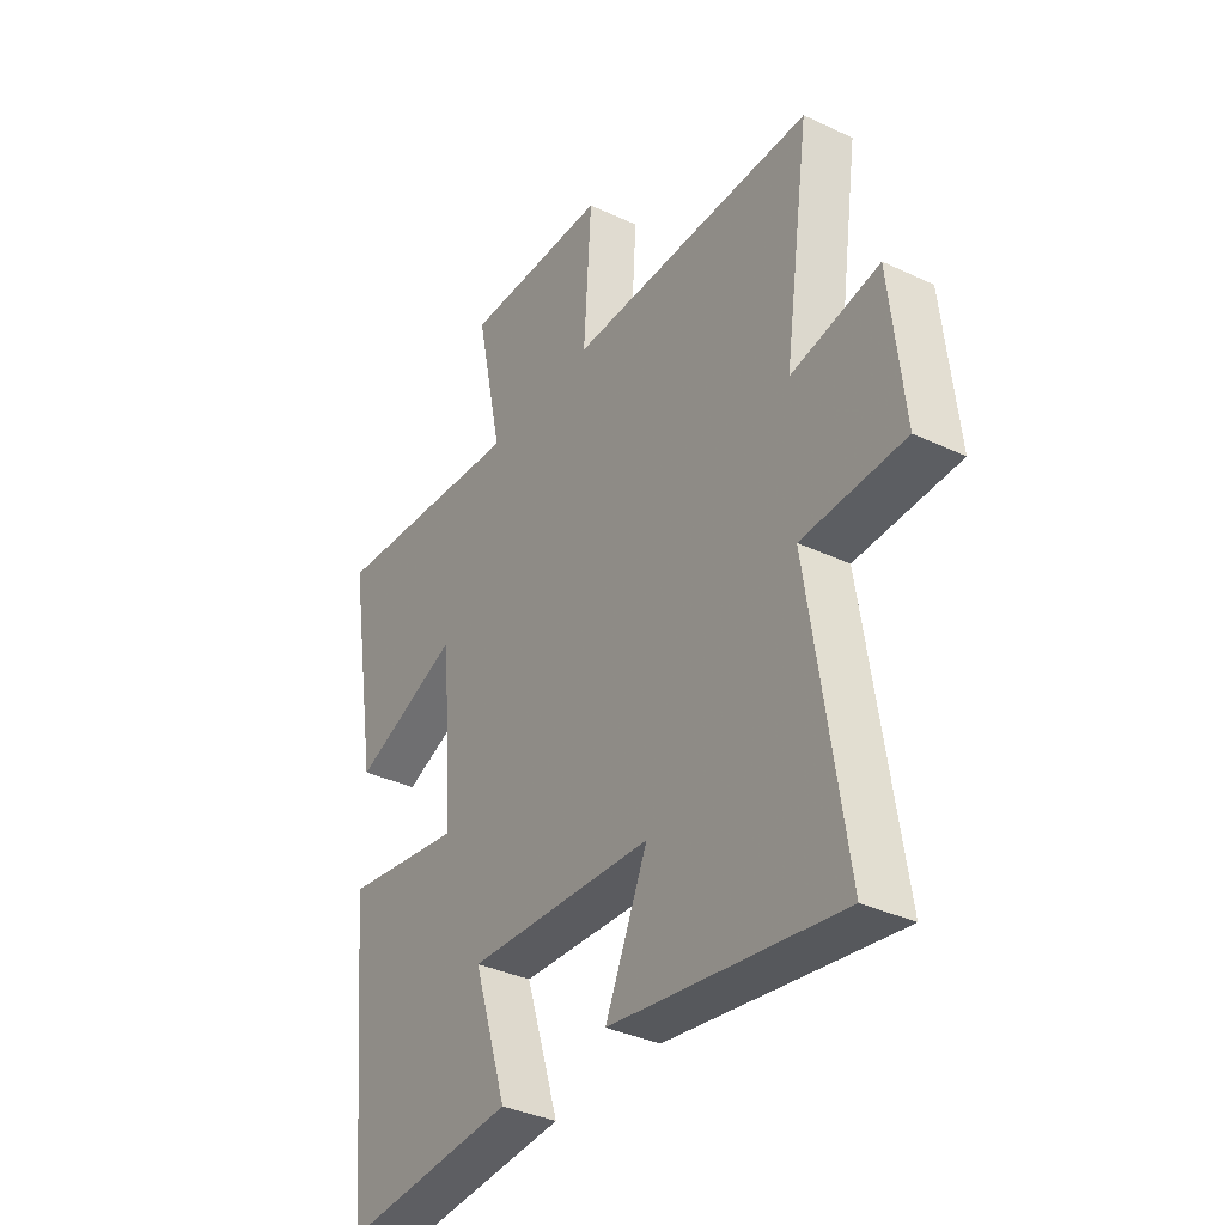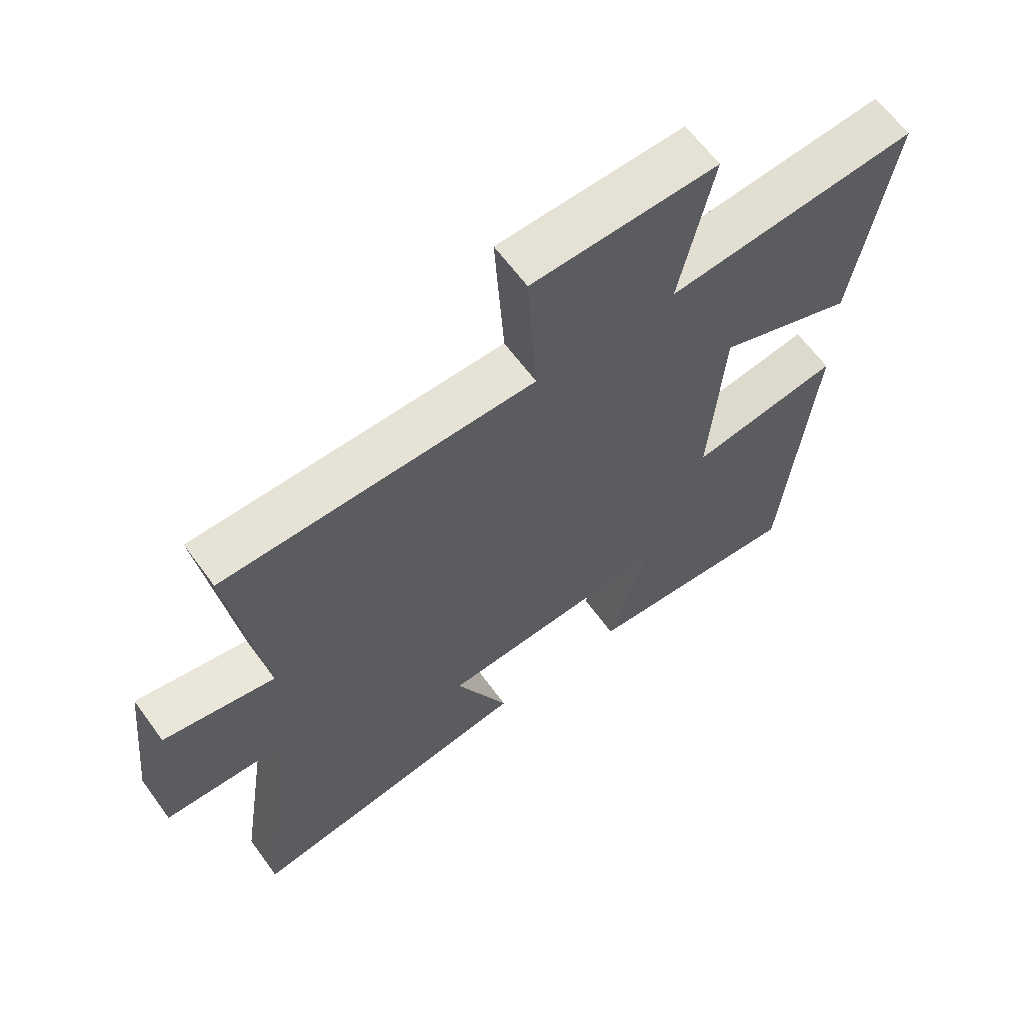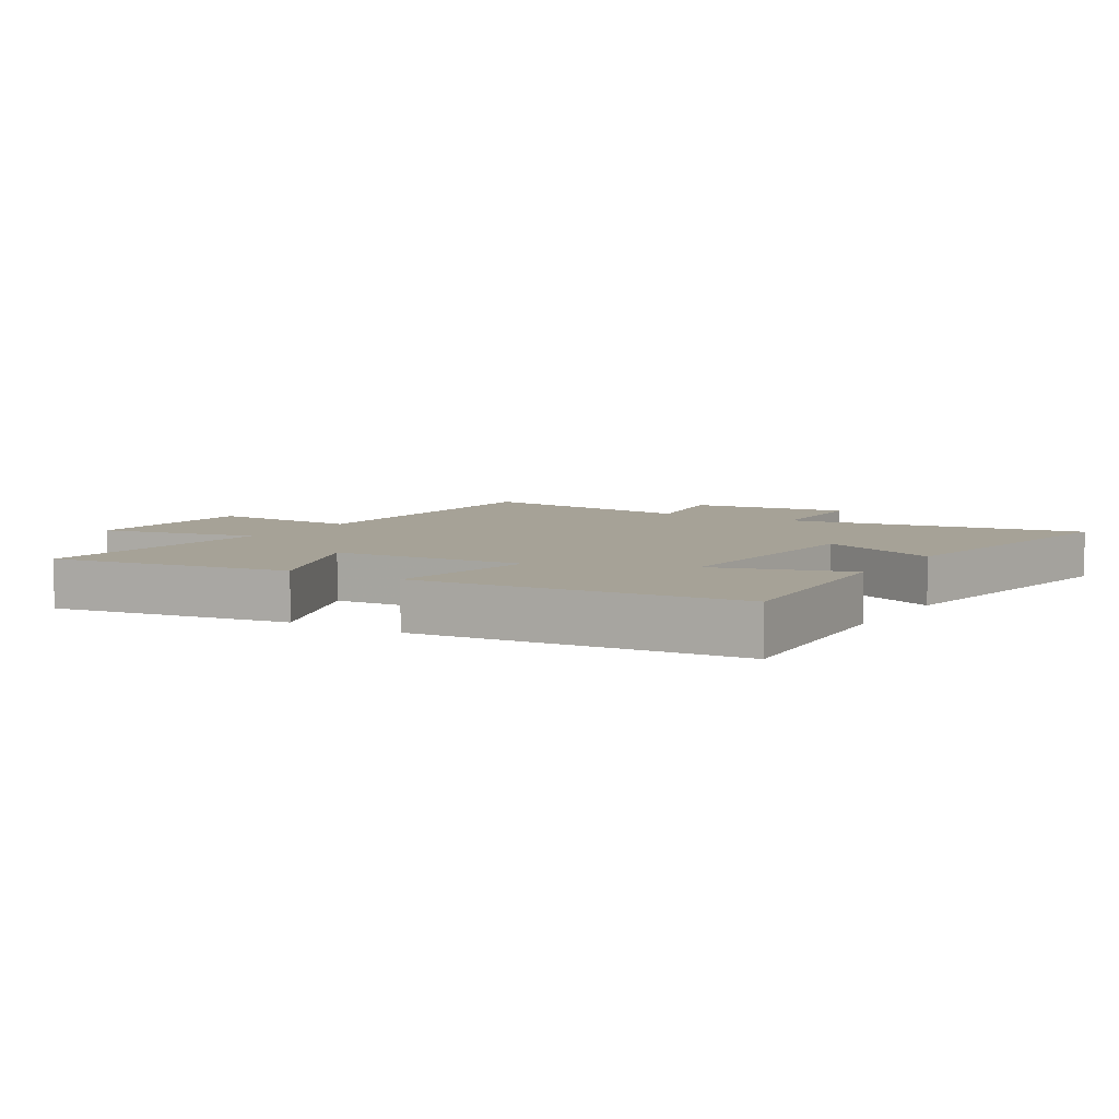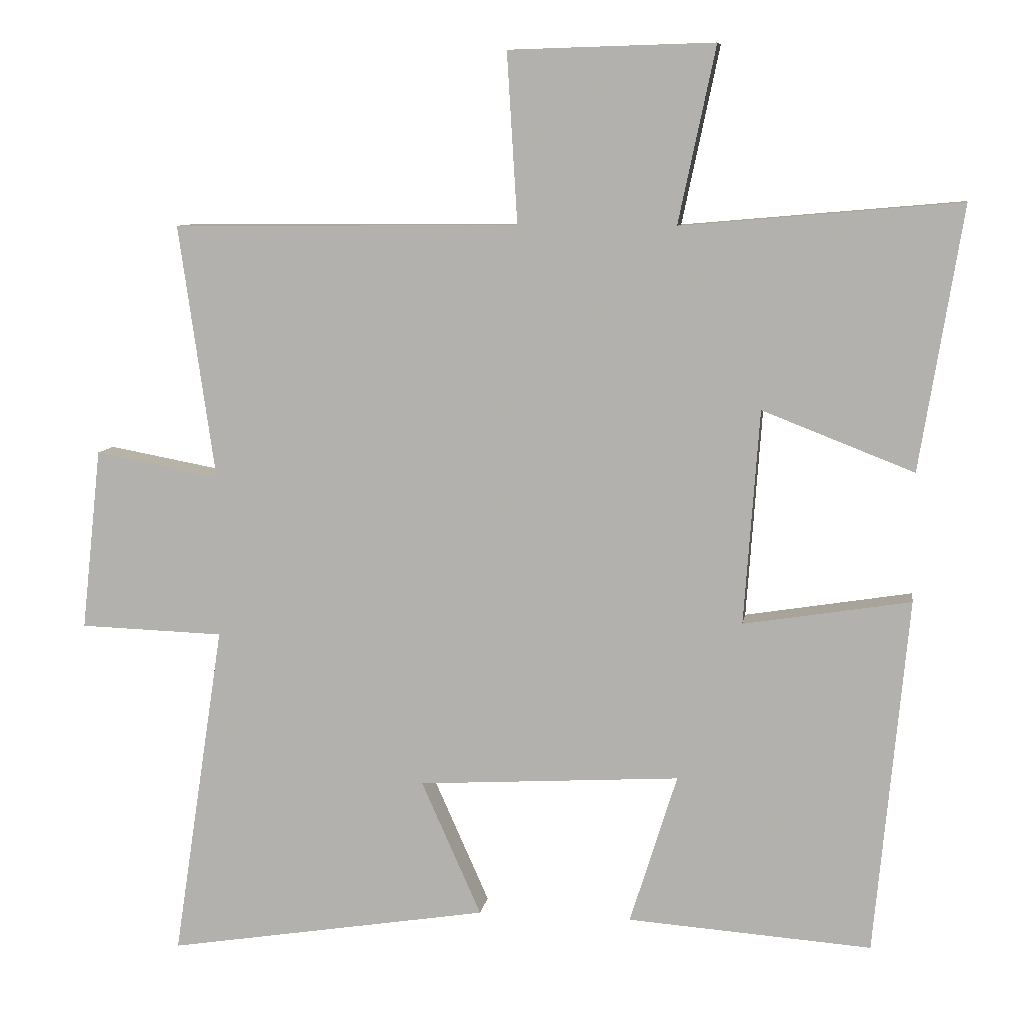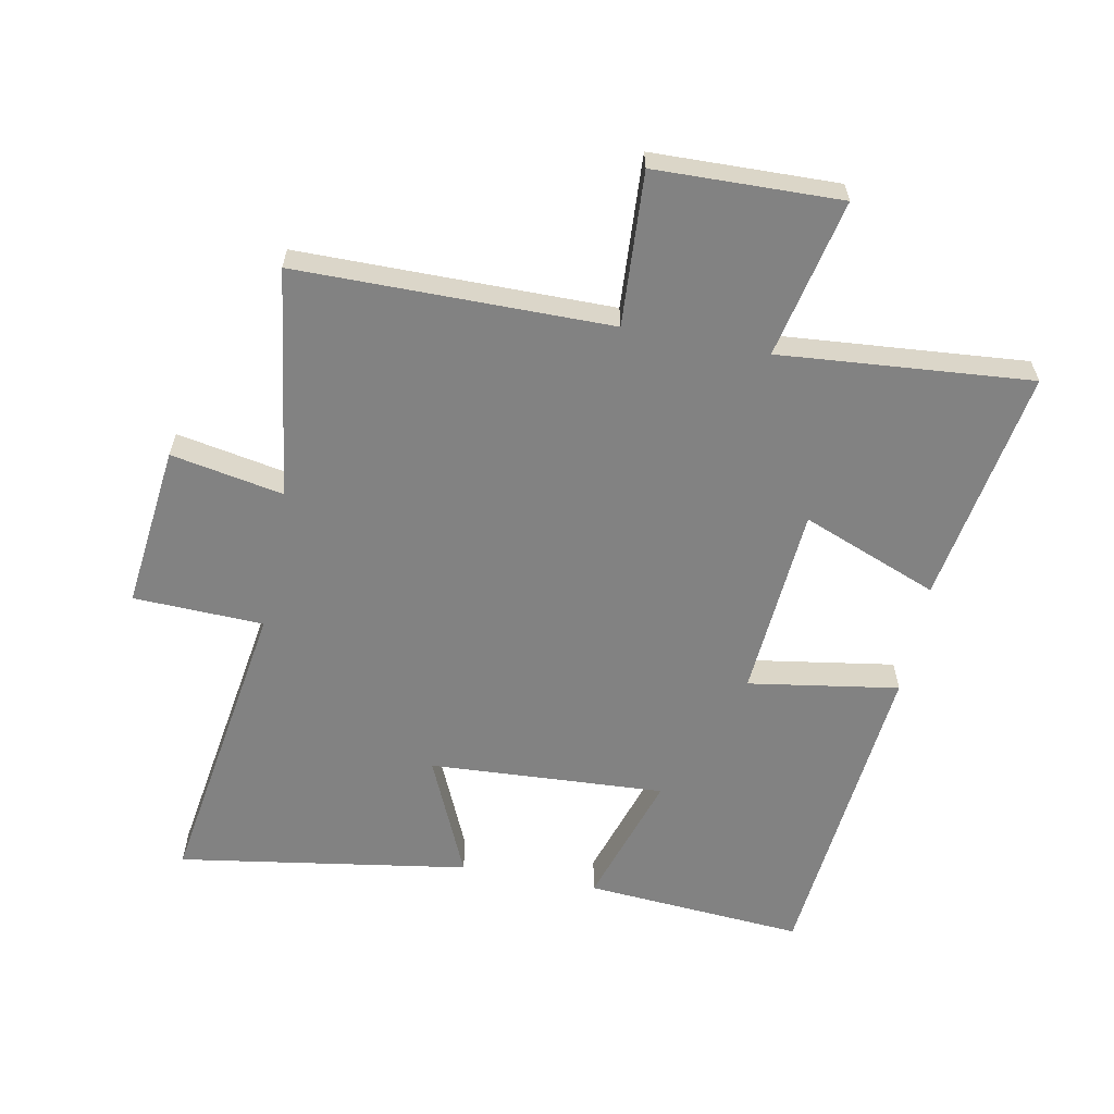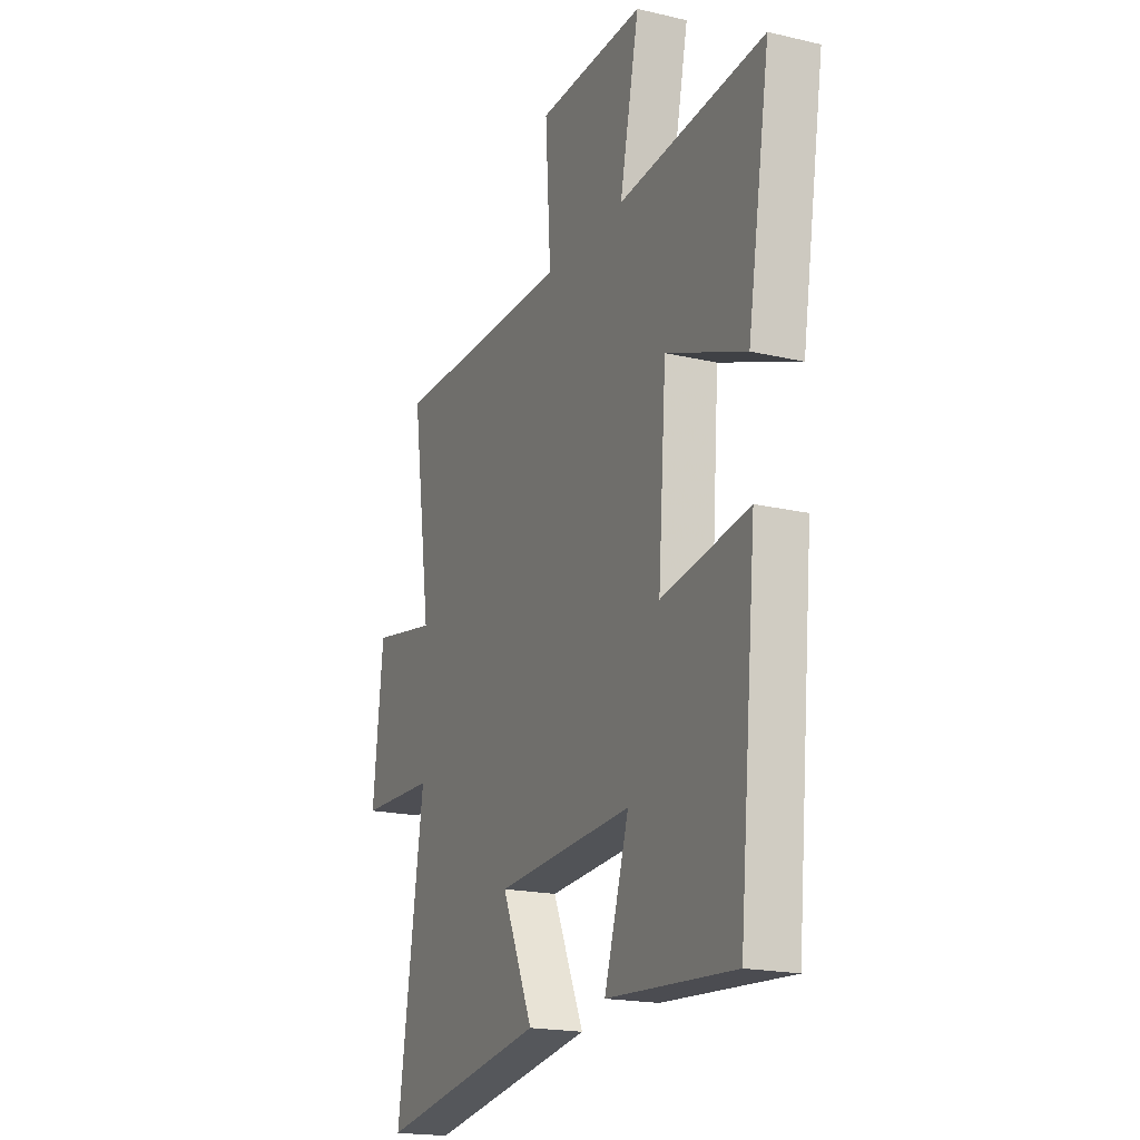
<metadata>
{"format":"obj","ext":"obj","renderer":"f3d","projection":"perspective","resolution":1024,"background":"white","views":[{"elev":-35.9,"azim":-121.8,"up":"+Z"},{"elev":63.0,"azim":-36.0,"up":"+Z"},{"elev":6.4,"azim":121.7,"up":"+Y"},{"elev":8.3,"azim":8.7,"up":"+Z"},{"elev":-60.7,"azim":-11.1,"up":"+Y"},{"elev":-19.1,"azim":66.0,"up":"+Z"}]}
</metadata>
<code>
v 0.452 0.07 -0.525
v 0.106 0.07 -0.5
v 0.173 0.07 -0.287
v -0.199 0.07 -0.309
v -0.114 0.07 -0.5
v -0.572 0.07 -0.573
v -0.5 0.07 -0.097
v -0.705 0.07 -0.09
v -0.677 0.07 0.168
v -0.5 0.07 0.135
v -0.552 0.07 0.497
v -0.059 0.07 0.5
v -0.074 0.07 0.742
v 0.218 0.07 0.75
v 0.165 0.07 0.5
v 0.561 0.07 0.534
v 0.5 0.07 0.161
v 0.285 0.07 0.245
v 0.263 0.07 -0.059
v 0.5 0.07 -0.021
v 0.452 0 -0.525
v 0.106 0 -0.5
v 0.173 0 -0.287
v -0.199 0 -0.309
v -0.114 0 -0.5
v -0.572 0 -0.573
v -0.5 0 -0.097
v -0.705 0 -0.09
v -0.677 0 0.168
v -0.5 0 0.135
v -0.552 0 0.497
v -0.059 0 0.5
v -0.074 0 0.742
v 0.218 0 0.75
v 0.165 0 0.5
v 0.561 0 0.534
v 0.5 0 0.161
v 0.285 0 0.245
v 0.263 0 -0.059
v 0.5 0 -0.021
f 19 20 1 2
f 15 16 17 18
f 15 18 19
f 12 13 14 15
f 10 11 12 15
f 10 15 19
f 7 8 9 10
f 7 10 19
f 4 5 6 7
f 3 4 7 19
f 2 3 19
f 22 21 40 39
f 38 37 36 35
f 39 38 35
f 35 34 33 32
f 35 32 31 30
f 39 35 30
f 30 29 28 27
f 39 30 27
f 27 26 25 24
f 39 27 24 23
f 39 23 22
f 1 21 22 2
f 2 22 23 3
f 3 23 24 4
f 4 24 25 5
f 5 25 26 6
f 6 26 27 7
f 7 27 28 8
f 8 28 29 9
f 9 29 30 10
f 10 30 31 11
f 11 31 32 12
f 12 32 33 13
f 13 33 34 14
f 14 34 35 15
f 15 35 36 16
f 16 36 37 17
f 17 37 38 18
f 18 38 39 19
f 19 39 40 20
f 20 40 21 1

</code>
